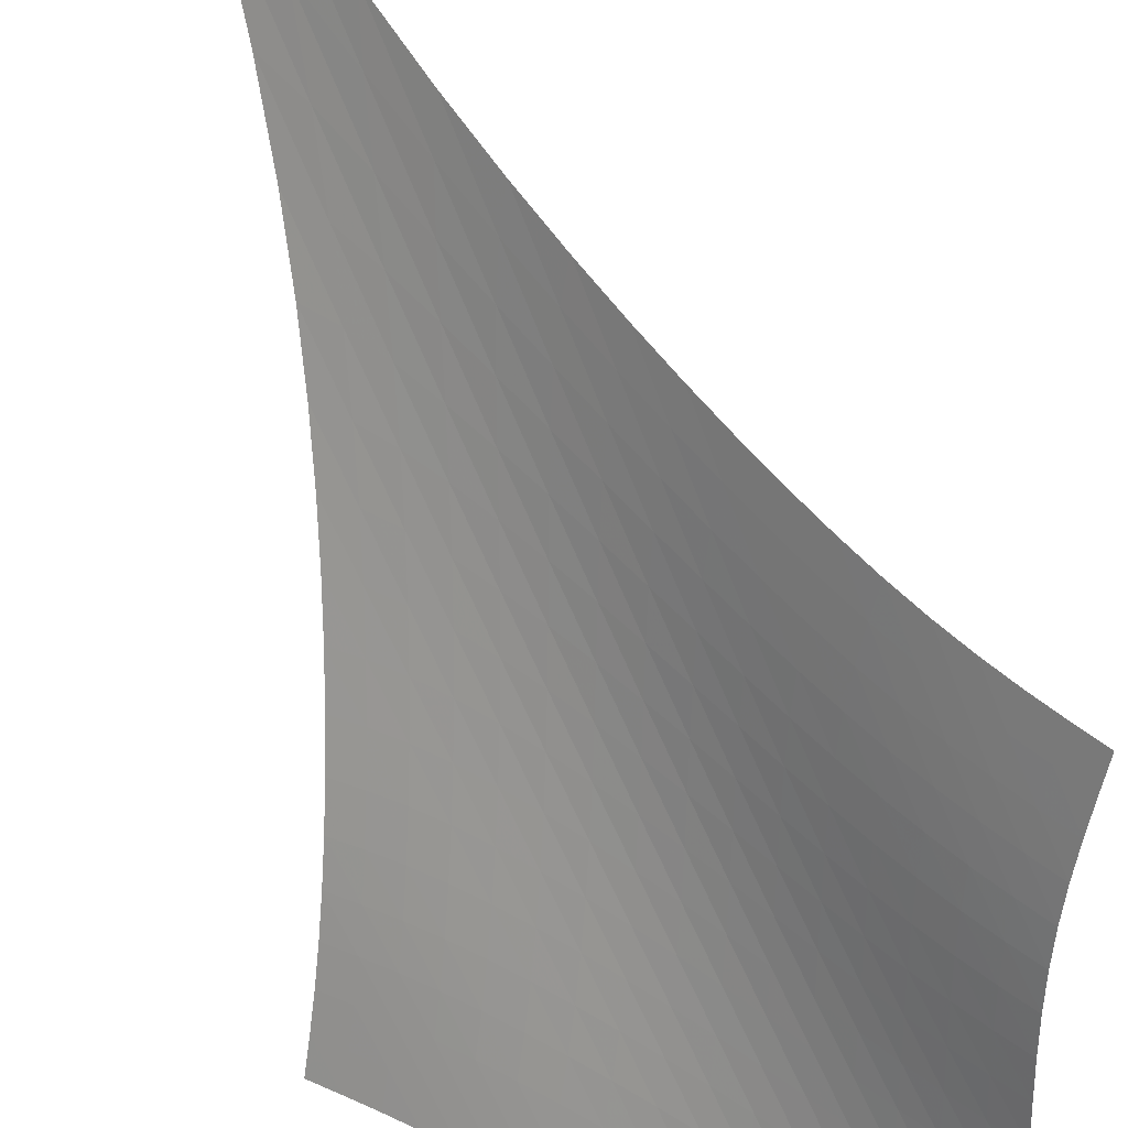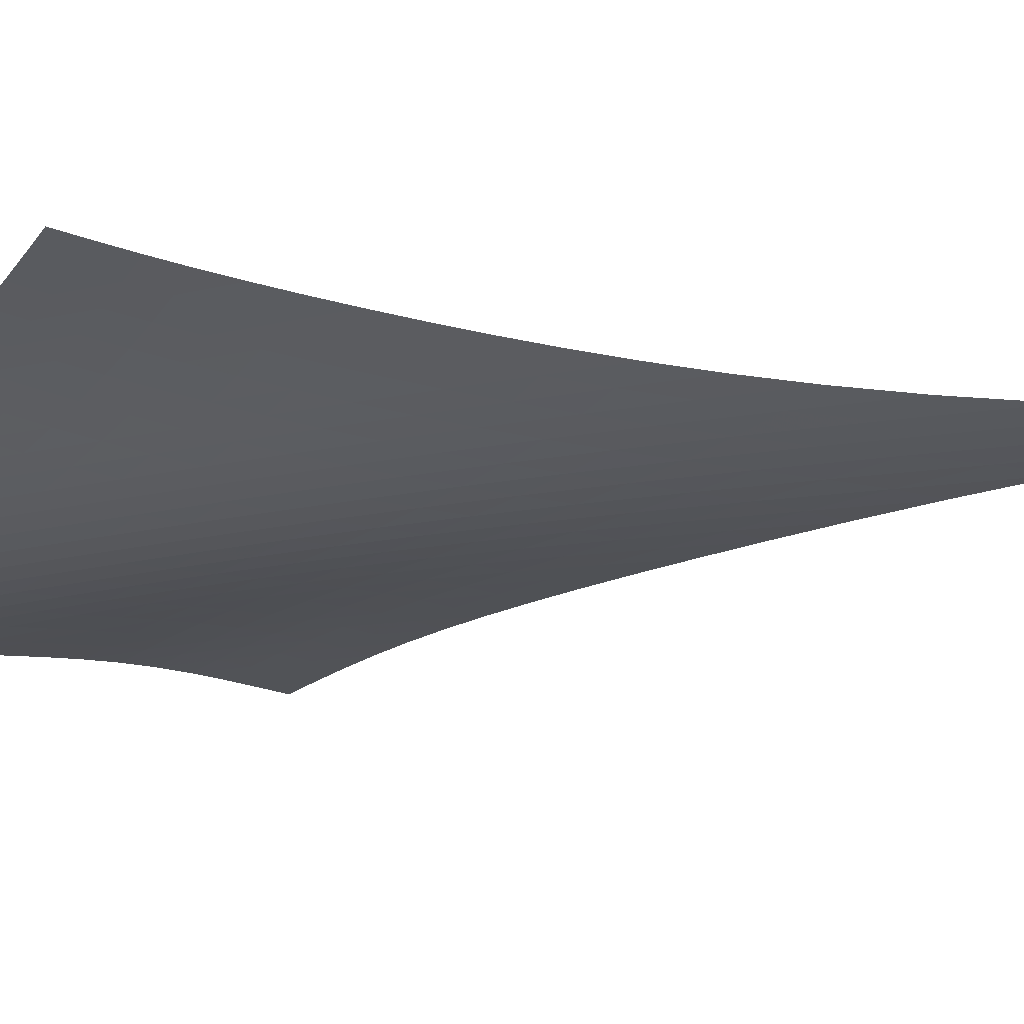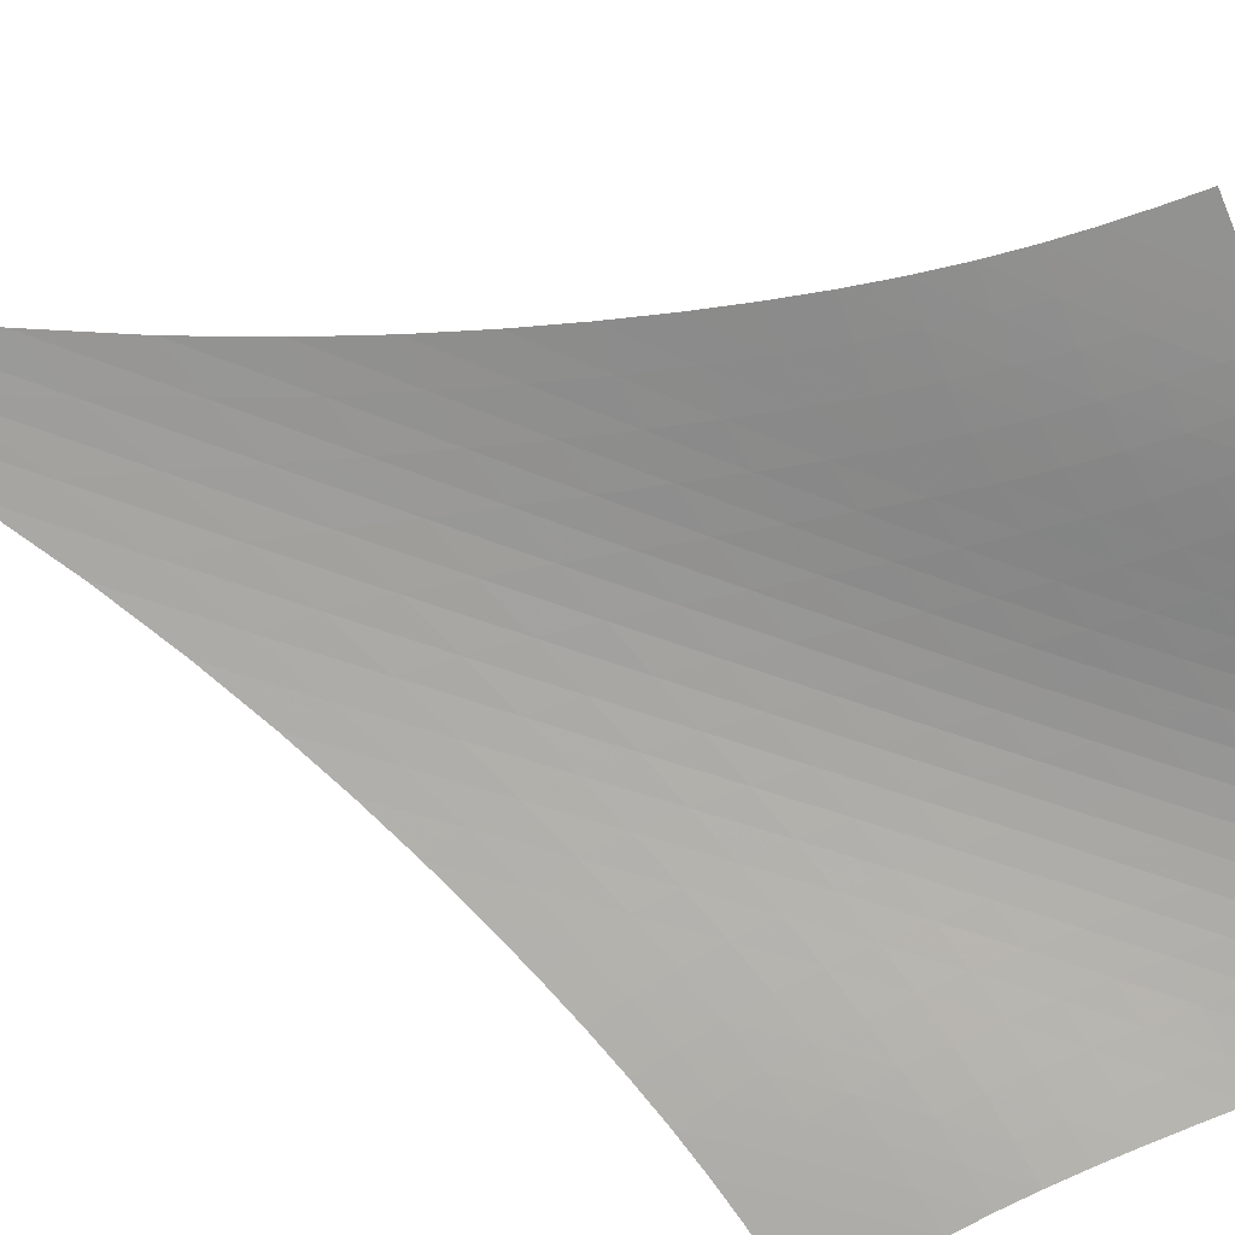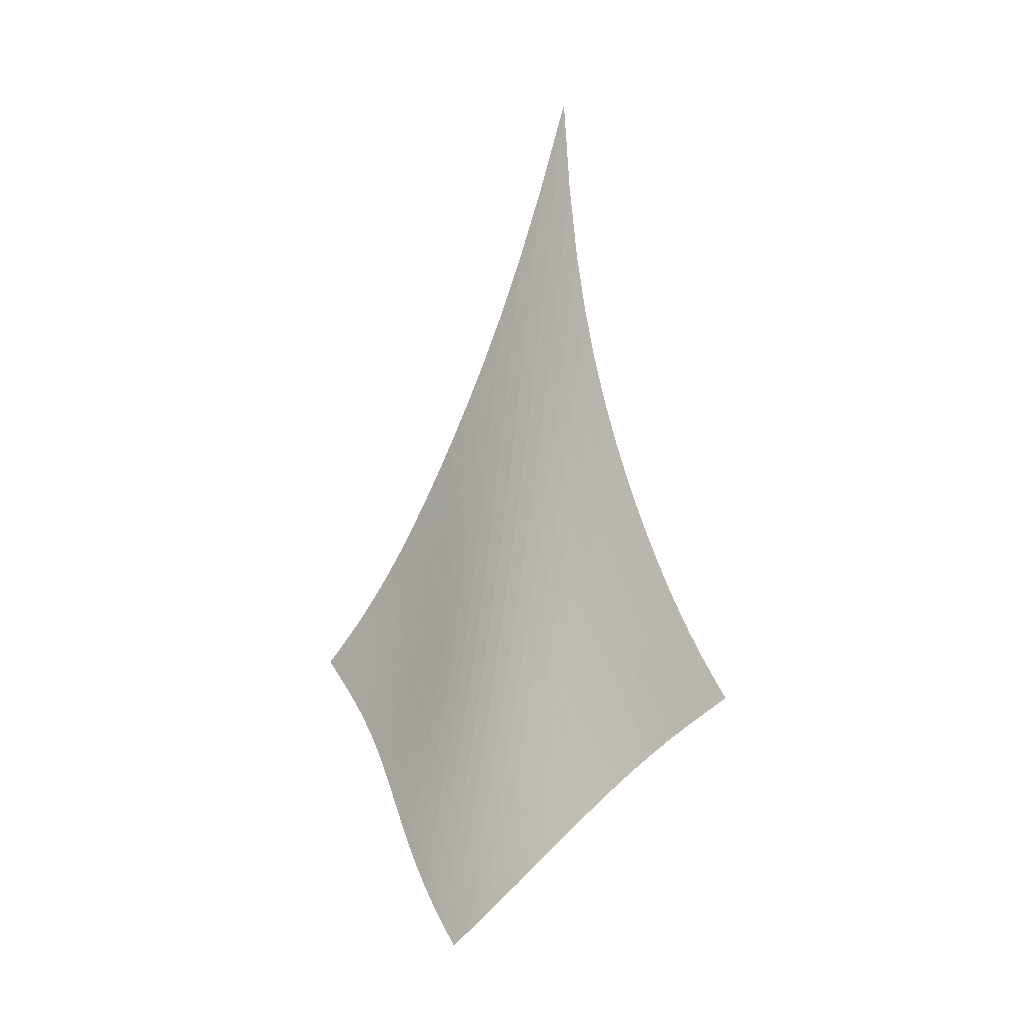
<metadata>
{"format":"obj","ext":"obj","renderer":"f3d","projection":"perspective","resolution":1024,"background":"white","views":[{"elev":78.5,"azim":-16.4,"up":"+Z"},{"elev":18.6,"azim":103.3,"up":"+Z"},{"elev":61.5,"azim":-65.1,"up":"+Z"},{"elev":1.7,"azim":172.7,"up":"+Y"}]}
</metadata>
<code>
v -6.493 -0.05786 6.493
v 2.087 -21.16 10.61
v -10.61 -21.16 -2.087
v -1.912 -30.19 1.912
v -10.3 -20.52 -1.648
v -10 -19.85 -1.206
v -9.71 -19.15 -0.7648
v -9.42 -18.4 -0.3241
v -9.131 -17.6 0.1163
v -8.841 -16.73 0.5589
v -8.552 -15.8 1.008
v -8.262 -14.79 1.469
v -7.974 -13.69 1.947
v -7.691 -12.48 2.45
v -7.415 -11.14 2.984
v -7.154 -9.62 3.559
v -6.916 -7.86 4.184
v -6.714 -5.758 4.873
v -6.568 -3.176 5.641
v -5.641 -3.176 6.568
v -4.873 -5.758 6.714
v -4.184 -7.86 6.916
v -3.559 -9.62 7.154
v -2.984 -11.14 7.415
v -2.45 -12.48 7.691
v -1.947 -13.69 7.974
v -1.469 -14.79 8.262
v -1.008 -15.8 8.552
v -0.5589 -16.73 8.841
v -0.1163 -17.6 9.131
v 0.3241 -18.4 9.42
v 0.7648 -19.15 9.71
v 1.206 -19.85 10
v 1.648 -20.52 10.3
v 1.763 -21.64 10.05
v 1.447 -22.13 9.494
v 1.149 -22.63 8.951
v 0.8757 -23.14 8.413
v 0.6292 -23.67 7.875
v 0.409 -24.21 7.334
v 0.2104 -24.78 6.787
v 0.0256 -25.37 6.235
v -0.1551 -25.96 5.679
v -0.3415 -26.57 5.121
v -0.5425 -27.19 4.565
v -0.7649 -27.81 4.013
v -1.013 -28.42 3.468
v -1.289 -29.03 2.935
v -1.59 -29.62 2.415
v -2.415 -29.62 1.59
v -2.935 -29.03 1.289
v -3.468 -28.42 1.013
v -4.013 -27.81 0.7649
v -4.565 -27.19 0.5425
v -5.121 -26.57 0.3415
v -5.679 -25.96 0.1551
v -6.235 -25.37 -0.0256
v -6.787 -24.78 -0.2104
v -7.334 -24.21 -0.409
v -7.875 -23.67 -0.6292
v -8.413 -23.14 -0.8757
v -8.951 -22.63 -1.149
v -9.494 -22.13 -1.447
v -10.05 -21.64 -1.763
v -5.861 -5.045 5.861
v -6.067 -7.003 5.162
v -6.296 -8.765 4.508
v -6.545 -10.33 3.9
v -6.811 -11.74 3.332
v -7.088 -13.01 2.799
v -7.373 -14.18 2.294
v -7.663 -15.26 1.814
v -7.956 -16.26 1.35
v -8.251 -17.19 0.8986
v -8.546 -18.06 0.4534
v -8.841 -18.87 0.01029
v -9.138 -19.63 -0.4333
v -9.438 -20.33 -0.8779
v -9.741 -21 -1.322
v -5.162 -7.003 6.067
v -5.421 -8.433 5.421
v -5.678 -9.853 4.8
v -5.94 -11.2 4.209
v -6.211 -12.46 3.65
v -6.491 -13.64 3.12
v -6.777 -14.75 2.617
v -7.069 -15.79 2.135
v -7.365 -16.77 1.671
v -7.663 -17.69 1.219
v -7.963 -18.55 0.7737
v -8.265 -19.36 0.3303
v -8.568 -20.11 -0.1138
v -8.875 -20.82 -0.5593
v -9.184 -21.49 -1.005
v -4.508 -8.765 6.296
v -4.8 -9.853 5.678
v -5.075 -11.01 5.075
v -5.347 -12.16 4.496
v -5.622 -13.28 3.942
v -5.902 -14.36 3.414
v -6.188 -15.4 2.911
v -6.481 -16.39 2.429
v -6.778 -17.33 1.965
v -7.079 -18.23 1.513
v -7.384 -19.07 1.069
v -7.691 -19.87 0.6269
v -8.001 -20.62 0.1843
v -8.315 -21.33 -0.2603
v -8.633 -21.99 -0.7057
v -3.9 -10.33 6.545
v -4.209 -11.2 5.94
v -4.496 -12.16 5.347
v -4.773 -13.15 4.773
v -5.047 -14.15 4.219
v -5.325 -15.14 3.689
v -5.609 -16.1 3.183
v -5.899 -17.04 2.699
v -6.196 -17.94 2.232
v -6.499 -18.81 1.78
v -6.807 -19.63 1.337
v -7.119 -20.42 0.8965
v -7.435 -21.16 0.456
v -7.757 -21.85 0.01321
v -8.084 -22.51 -0.4315
v -3.332 -11.74 6.811
v -3.65 -12.46 6.211
v -3.942 -13.28 5.622
v -4.219 -14.15 5.047
v -4.491 -15.05 4.491
v -4.764 -15.95 3.956
v -5.042 -16.84 3.443
v -5.327 -17.73 2.952
v -5.621 -18.59 2.48
v -5.922 -19.42 2.025
v -6.231 -20.23 1.58
v -6.547 -20.99 1.14
v -6.869 -21.72 0.7007
v -7.199 -22.4 0.2593
v -7.535 -23.05 -0.1846
v -2.799 -13.01 7.088
v -3.12 -13.64 6.491
v -3.414 -14.36 5.902
v -3.689 -15.14 5.325
v -3.956 -15.95 4.764
v -4.22 -16.78 4.22
v -4.49 -17.61 3.698
v -4.767 -18.44 3.197
v -5.054 -19.26 2.717
v -5.352 -20.07 2.255
v -5.66 -20.84 1.805
v -5.976 -21.59 1.362
v -6.302 -22.3 0.9219
v -6.638 -22.97 0.4803
v -6.983 -23.61 0.03624
v -2.294 -14.18 7.373
v -2.617 -14.75 6.777
v -2.911 -15.4 6.188
v -3.183 -16.1 5.609
v -3.443 -16.84 5.042
v -3.698 -17.61 4.49
v -3.956 -18.39 3.956
v -4.223 -19.18 3.443
v -4.501 -19.96 2.951
v -4.791 -20.73 2.478
v -5.094 -21.48 2.02
v -5.409 -22.21 1.571
v -5.736 -22.9 1.126
v -6.076 -23.56 0.6823
v -6.427 -24.18 0.2364
v -1.814 -15.26 7.663
v -2.135 -15.79 7.069
v -2.429 -16.39 6.481
v -2.699 -17.04 5.899
v -2.952 -17.73 5.327
v -3.197 -18.44 4.767
v -3.443 -19.18 4.223
v -3.697 -19.92 3.697
v -3.963 -20.67 3.191
v -4.243 -21.41 2.705
v -4.538 -22.13 2.234
v -4.848 -22.84 1.776
v -5.173 -23.52 1.324
v -5.514 -24.16 0.8741
v -5.869 -24.78 0.4242
v -1.35 -16.26 7.956
v -1.671 -16.77 7.365
v -1.965 -17.33 6.778
v -2.232 -17.94 6.196
v -2.48 -18.59 5.621
v -2.717 -19.26 5.054
v -2.951 -19.96 4.501
v -3.191 -20.67 3.963
v -3.443 -21.38 3.443
v -3.71 -22.09 2.941
v -3.994 -22.79 2.457
v -4.297 -23.48 1.986
v -4.617 -24.14 1.523
v -4.955 -24.78 1.066
v -5.31 -25.38 0.6096
v -0.8986 -17.19 8.251
v -1.219 -17.69 7.663
v -1.513 -18.23 7.079
v -1.78 -18.81 6.499
v -2.025 -19.42 5.922
v -2.255 -20.07 5.352
v -2.478 -20.73 4.791
v -2.705 -21.41 4.243
v -2.941 -22.09 3.71
v -3.194 -22.78 3.194
v -3.465 -23.46 2.694
v -3.757 -24.12 2.209
v -4.069 -24.77 1.734
v -4.402 -25.4 1.266
v -4.753 -26 0.8022
v -0.4534 -18.06 8.546
v -0.7737 -18.55 7.963
v -1.069 -19.07 7.384
v -1.337 -19.63 6.807
v -1.58 -20.23 6.231
v -1.805 -20.84 5.66
v -2.02 -21.48 5.094
v -2.234 -22.13 4.538
v -2.457 -22.79 3.994
v -2.694 -23.46 3.465
v -2.951 -24.12 2.951
v -3.23 -24.77 2.452
v -3.532 -25.41 1.963
v -3.856 -26.03 1.484
v -4.202 -26.62 1.011
v -0.01029 -18.87 8.841
v -0.3303 -19.36 8.265
v -0.6269 -19.87 7.691
v -0.8965 -20.42 7.119
v -1.14 -20.99 6.547
v -1.362 -21.59 5.976
v -1.571 -22.21 5.409
v -1.776 -22.84 4.848
v -1.986 -23.48 4.297
v -2.209 -24.12 3.757
v -2.452 -24.77 3.23
v -2.717 -25.41 2.717
v -3.006 -26.04 2.215
v -3.32 -26.65 1.724
v -3.657 -27.24 1.241
v 0.4333 -19.63 9.138
v 0.1138 -20.11 8.568
v -0.1843 -20.62 8.001
v -0.456 -21.16 7.435
v -0.7007 -21.72 6.869
v -0.9219 -22.3 6.302
v -1.126 -22.9 5.736
v -1.324 -23.52 5.173
v -1.523 -24.14 4.617
v -1.734 -24.77 4.069
v -1.963 -25.41 3.532
v -2.215 -26.04 3.006
v -2.493 -26.66 2.493
v -2.795 -27.27 1.99
v -3.122 -27.85 1.497
v 0.8779 -20.33 9.438
v 0.5593 -20.82 8.875
v 0.2603 -21.33 8.315
v -0.01321 -21.85 7.757
v -0.2593 -22.4 7.199
v -0.4803 -22.97 6.638
v -0.6823 -23.56 6.076
v -0.8741 -24.16 5.514
v -1.066 -24.78 4.955
v -1.266 -25.4 4.402
v -1.484 -26.03 3.856
v -1.724 -26.65 3.32
v -1.99 -27.27 2.795
v -2.282 -27.87 2.282
v -2.599 -28.45 1.78
v 1.322 -21 9.741
v 1.005 -21.49 9.184
v 0.7057 -21.99 8.633
v 0.4315 -22.51 8.084
v 0.1846 -23.05 7.535
v -0.03624 -23.61 6.983
v -0.2364 -24.18 6.427
v -0.4242 -24.78 5.869
v -0.6096 -25.38 5.31
v -0.8022 -26 4.753
v -1.011 -26.62 4.202
v -1.241 -27.24 3.657
v -1.497 -27.85 3.122
v -1.78 -28.45 2.599
v -2.088 -29.04 2.088
f 289 49 4
f 289 4 50
f 5 79 64
f 5 64 3
f 79 94 63
f 79 63 64
f 94 109 62
f 94 62 63
f 109 124 61
f 109 61 62
f 124 139 60
f 124 60 61
f 139 154 59
f 139 59 60
f 154 169 58
f 154 58 59
f 169 184 57
f 169 57 58
f 184 199 56
f 184 56 57
f 199 214 55
f 199 55 56
f 214 229 54
f 214 54 55
f 229 244 53
f 229 53 54
f 244 259 52
f 244 52 53
f 259 274 51
f 259 51 52
f 274 289 50
f 274 50 51
f 1 20 65
f 1 65 19
f 19 65 66
f 19 66 18
f 18 66 67
f 18 67 17
f 17 67 68
f 17 68 16
f 16 68 69
f 16 69 15
f 15 69 70
f 15 70 14
f 14 70 71
f 14 71 13
f 13 71 72
f 13 72 12
f 12 72 73
f 12 73 11
f 11 73 74
f 11 74 10
f 10 74 75
f 10 75 9
f 9 75 76
f 9 76 8
f 8 76 77
f 8 77 7
f 7 77 78
f 7 78 6
f 6 78 79
f 6 79 5
f 20 21 80
f 20 80 65
f 65 80 81
f 65 81 66
f 66 81 82
f 66 82 67
f 67 82 83
f 67 83 68
f 68 83 84
f 68 84 69
f 69 84 85
f 69 85 70
f 70 85 86
f 70 86 71
f 71 86 87
f 71 87 72
f 72 87 88
f 72 88 73
f 73 88 89
f 73 89 74
f 74 89 90
f 74 90 75
f 75 90 91
f 75 91 76
f 76 91 92
f 76 92 77
f 77 92 93
f 77 93 78
f 78 93 94
f 78 94 79
f 21 22 95
f 21 95 80
f 80 95 96
f 80 96 81
f 81 96 97
f 81 97 82
f 82 97 98
f 82 98 83
f 83 98 99
f 83 99 84
f 84 99 100
f 84 100 85
f 85 100 101
f 85 101 86
f 86 101 102
f 86 102 87
f 87 102 103
f 87 103 88
f 88 103 104
f 88 104 89
f 89 104 105
f 89 105 90
f 90 105 106
f 90 106 91
f 91 106 107
f 91 107 92
f 92 107 108
f 92 108 93
f 93 108 109
f 93 109 94
f 22 23 110
f 22 110 95
f 95 110 111
f 95 111 96
f 96 111 112
f 96 112 97
f 97 112 113
f 97 113 98
f 98 113 114
f 98 114 99
f 99 114 115
f 99 115 100
f 100 115 116
f 100 116 101
f 101 116 117
f 101 117 102
f 102 117 118
f 102 118 103
f 103 118 119
f 103 119 104
f 104 119 120
f 104 120 105
f 105 120 121
f 105 121 106
f 106 121 122
f 106 122 107
f 107 122 123
f 107 123 108
f 108 123 124
f 108 124 109
f 23 24 125
f 23 125 110
f 110 125 126
f 110 126 111
f 111 126 127
f 111 127 112
f 112 127 128
f 112 128 113
f 113 128 129
f 113 129 114
f 114 129 130
f 114 130 115
f 115 130 131
f 115 131 116
f 116 131 132
f 116 132 117
f 117 132 133
f 117 133 118
f 118 133 134
f 118 134 119
f 119 134 135
f 119 135 120
f 120 135 136
f 120 136 121
f 121 136 137
f 121 137 122
f 122 137 138
f 122 138 123
f 123 138 139
f 123 139 124
f 24 25 140
f 24 140 125
f 125 140 141
f 125 141 126
f 126 141 142
f 126 142 127
f 127 142 143
f 127 143 128
f 128 143 144
f 128 144 129
f 129 144 145
f 129 145 130
f 130 145 146
f 130 146 131
f 131 146 147
f 131 147 132
f 132 147 148
f 132 148 133
f 133 148 149
f 133 149 134
f 134 149 150
f 134 150 135
f 135 150 151
f 135 151 136
f 136 151 152
f 136 152 137
f 137 152 153
f 137 153 138
f 138 153 154
f 138 154 139
f 25 26 155
f 25 155 140
f 140 155 156
f 140 156 141
f 141 156 157
f 141 157 142
f 142 157 158
f 142 158 143
f 143 158 159
f 143 159 144
f 144 159 160
f 144 160 145
f 145 160 161
f 145 161 146
f 146 161 162
f 146 162 147
f 147 162 163
f 147 163 148
f 148 163 164
f 148 164 149
f 149 164 165
f 149 165 150
f 150 165 166
f 150 166 151
f 151 166 167
f 151 167 152
f 152 167 168
f 152 168 153
f 153 168 169
f 153 169 154
f 26 27 170
f 26 170 155
f 155 170 171
f 155 171 156
f 156 171 172
f 156 172 157
f 157 172 173
f 157 173 158
f 158 173 174
f 158 174 159
f 159 174 175
f 159 175 160
f 160 175 176
f 160 176 161
f 161 176 177
f 161 177 162
f 162 177 178
f 162 178 163
f 163 178 179
f 163 179 164
f 164 179 180
f 164 180 165
f 165 180 181
f 165 181 166
f 166 181 182
f 166 182 167
f 167 182 183
f 167 183 168
f 168 183 184
f 168 184 169
f 27 28 185
f 27 185 170
f 170 185 186
f 170 186 171
f 171 186 187
f 171 187 172
f 172 187 188
f 172 188 173
f 173 188 189
f 173 189 174
f 174 189 190
f 174 190 175
f 175 190 191
f 175 191 176
f 176 191 192
f 176 192 177
f 177 192 193
f 177 193 178
f 178 193 194
f 178 194 179
f 179 194 195
f 179 195 180
f 180 195 196
f 180 196 181
f 181 196 197
f 181 197 182
f 182 197 198
f 182 198 183
f 183 198 199
f 183 199 184
f 28 29 200
f 28 200 185
f 185 200 201
f 185 201 186
f 186 201 202
f 186 202 187
f 187 202 203
f 187 203 188
f 188 203 204
f 188 204 189
f 189 204 205
f 189 205 190
f 190 205 206
f 190 206 191
f 191 206 207
f 191 207 192
f 192 207 208
f 192 208 193
f 193 208 209
f 193 209 194
f 194 209 210
f 194 210 195
f 195 210 211
f 195 211 196
f 196 211 212
f 196 212 197
f 197 212 213
f 197 213 198
f 198 213 214
f 198 214 199
f 29 30 215
f 29 215 200
f 200 215 216
f 200 216 201
f 201 216 217
f 201 217 202
f 202 217 218
f 202 218 203
f 203 218 219
f 203 219 204
f 204 219 220
f 204 220 205
f 205 220 221
f 205 221 206
f 206 221 222
f 206 222 207
f 207 222 223
f 207 223 208
f 208 223 224
f 208 224 209
f 209 224 225
f 209 225 210
f 210 225 226
f 210 226 211
f 211 226 227
f 211 227 212
f 212 227 228
f 212 228 213
f 213 228 229
f 213 229 214
f 30 31 230
f 30 230 215
f 215 230 231
f 215 231 216
f 216 231 232
f 216 232 217
f 217 232 233
f 217 233 218
f 218 233 234
f 218 234 219
f 219 234 235
f 219 235 220
f 220 235 236
f 220 236 221
f 221 236 237
f 221 237 222
f 222 237 238
f 222 238 223
f 223 238 239
f 223 239 224
f 224 239 240
f 224 240 225
f 225 240 241
f 225 241 226
f 226 241 242
f 226 242 227
f 227 242 243
f 227 243 228
f 228 243 244
f 228 244 229
f 31 32 245
f 31 245 230
f 230 245 246
f 230 246 231
f 231 246 247
f 231 247 232
f 232 247 248
f 232 248 233
f 233 248 249
f 233 249 234
f 234 249 250
f 234 250 235
f 235 250 251
f 235 251 236
f 236 251 252
f 236 252 237
f 237 252 253
f 237 253 238
f 238 253 254
f 238 254 239
f 239 254 255
f 239 255 240
f 240 255 256
f 240 256 241
f 241 256 257
f 241 257 242
f 242 257 258
f 242 258 243
f 243 258 259
f 243 259 244
f 32 33 260
f 32 260 245
f 245 260 261
f 245 261 246
f 246 261 262
f 246 262 247
f 247 262 263
f 247 263 248
f 248 263 264
f 248 264 249
f 249 264 265
f 249 265 250
f 250 265 266
f 250 266 251
f 251 266 267
f 251 267 252
f 252 267 268
f 252 268 253
f 253 268 269
f 253 269 254
f 254 269 270
f 254 270 255
f 255 270 271
f 255 271 256
f 256 271 272
f 256 272 257
f 257 272 273
f 257 273 258
f 258 273 274
f 258 274 259
f 33 34 275
f 33 275 260
f 260 275 276
f 260 276 261
f 261 276 277
f 261 277 262
f 262 277 278
f 262 278 263
f 263 278 279
f 263 279 264
f 264 279 280
f 264 280 265
f 265 280 281
f 265 281 266
f 266 281 282
f 266 282 267
f 267 282 283
f 267 283 268
f 268 283 284
f 268 284 269
f 269 284 285
f 269 285 270
f 270 285 286
f 270 286 271
f 271 286 287
f 271 287 272
f 272 287 288
f 272 288 273
f 273 288 289
f 273 289 274
f 34 2 35
f 34 35 275
f 275 35 36
f 275 36 276
f 276 36 37
f 276 37 277
f 277 37 38
f 277 38 278
f 278 38 39
f 278 39 279
f 279 39 40
f 279 40 280
f 280 40 41
f 280 41 281
f 281 41 42
f 281 42 282
f 282 42 43
f 282 43 283
f 283 43 44
f 283 44 284
f 284 44 45
f 284 45 285
f 285 45 46
f 285 46 286
f 286 46 47
f 286 47 287
f 287 47 48
f 287 48 288
f 288 48 49
f 288 49 289

</code>
